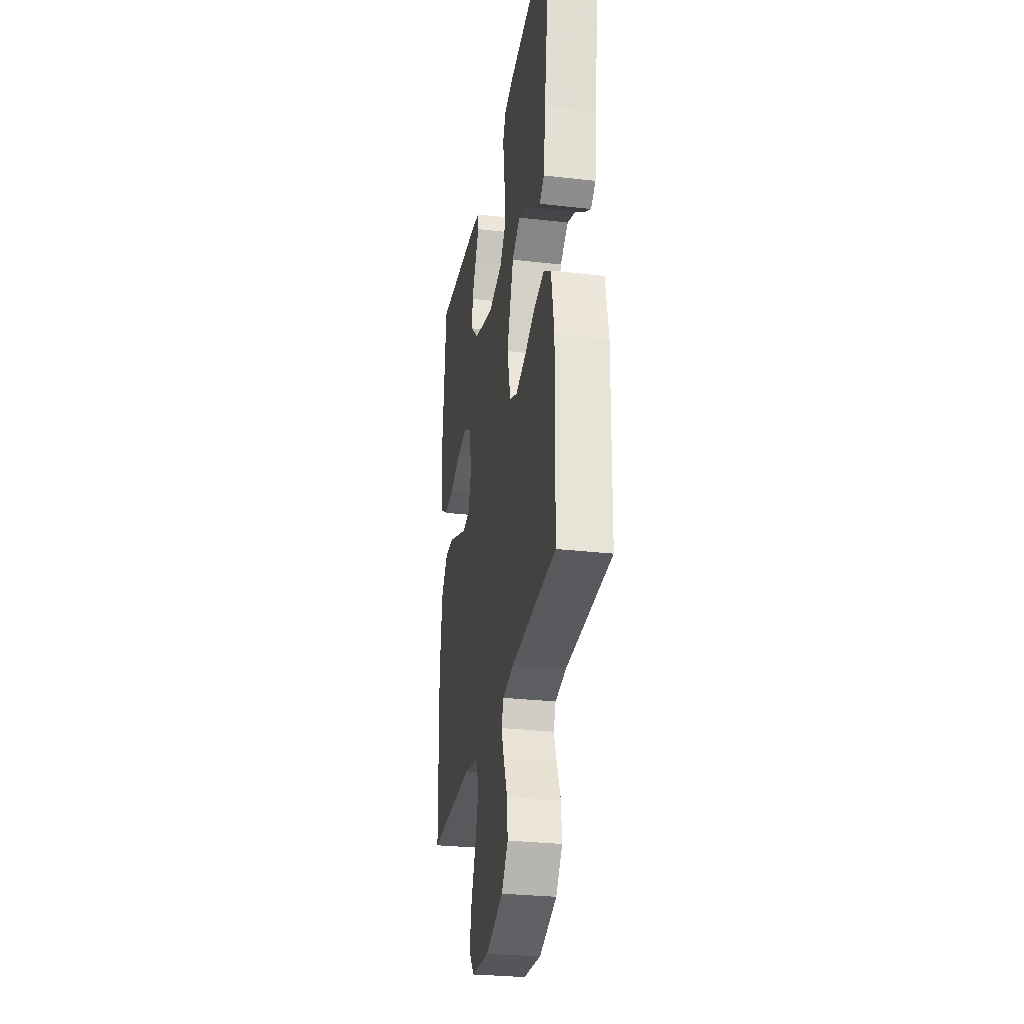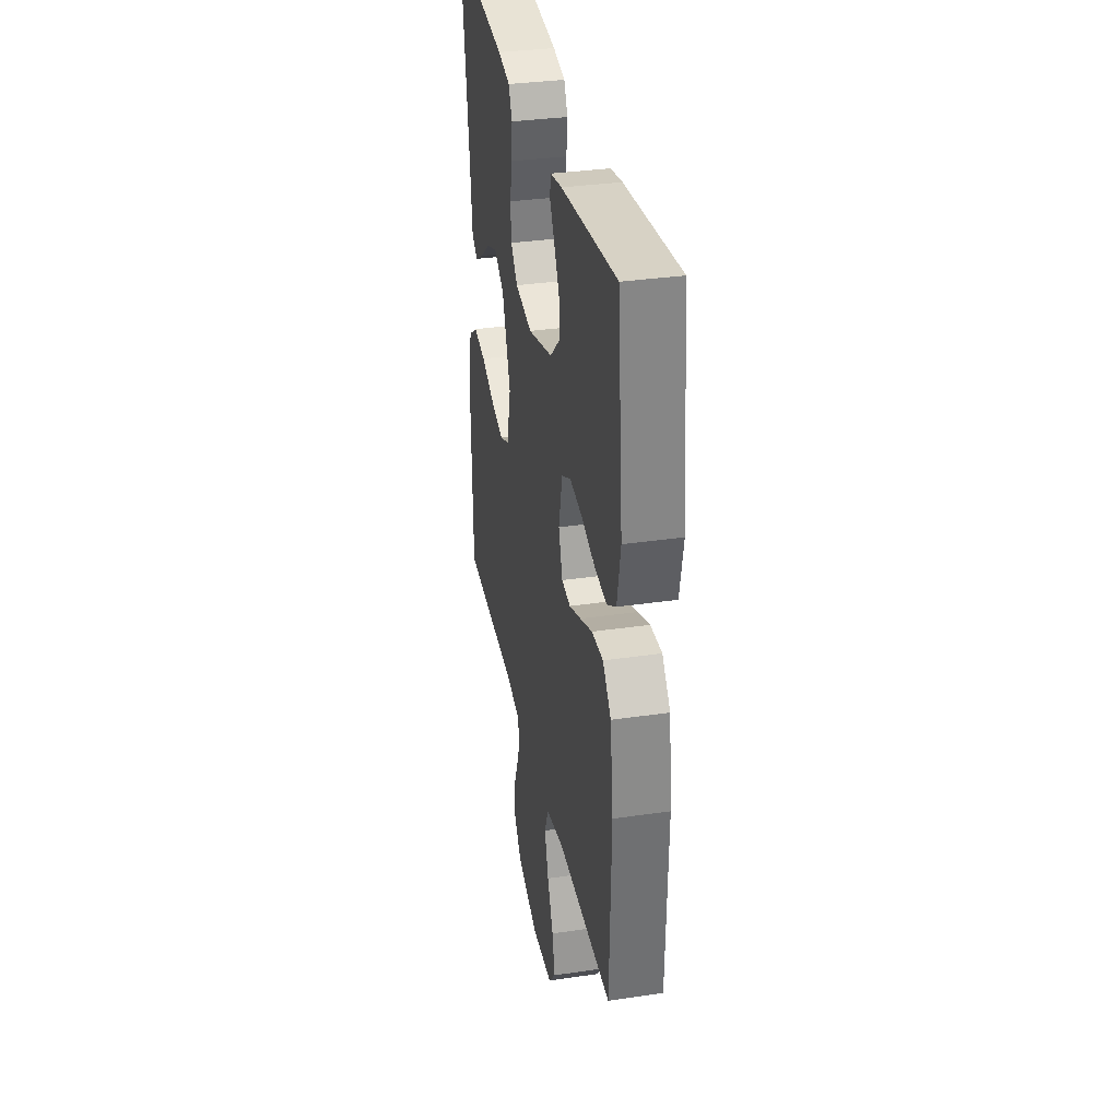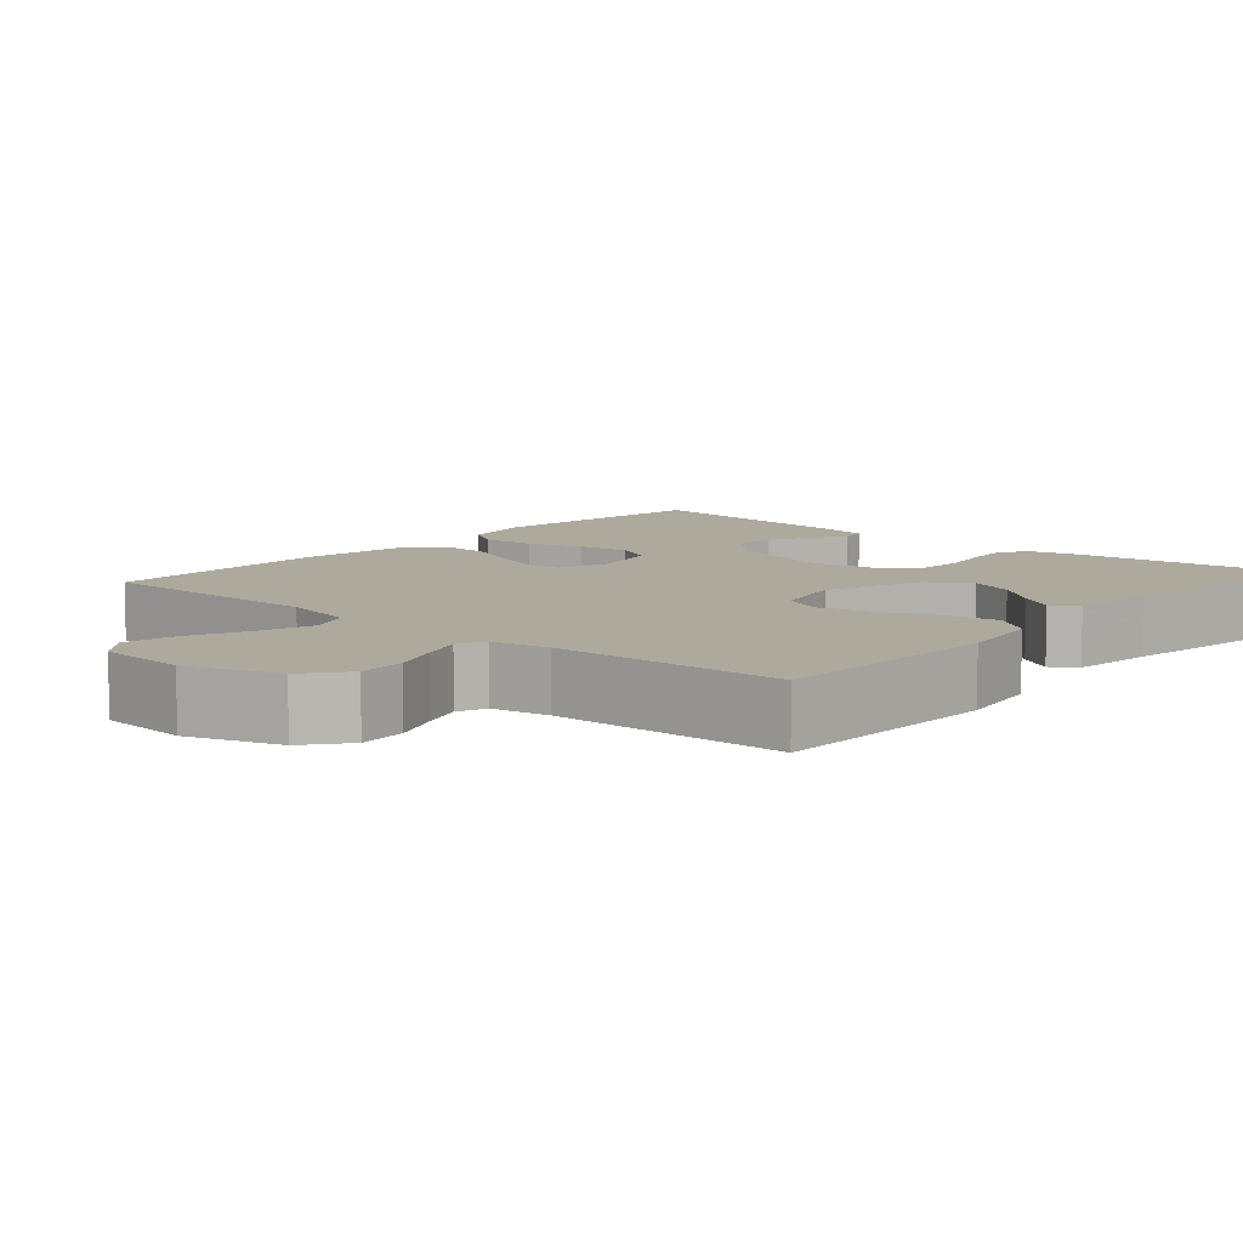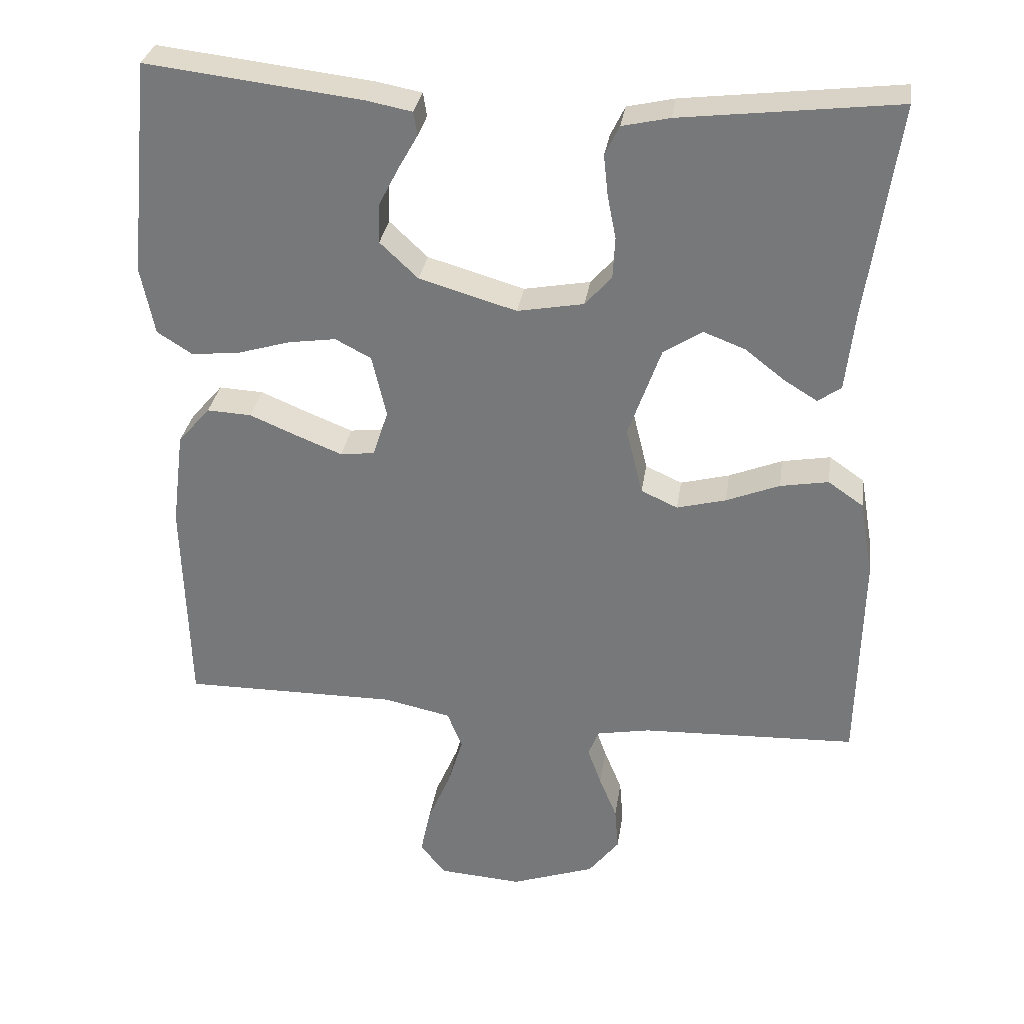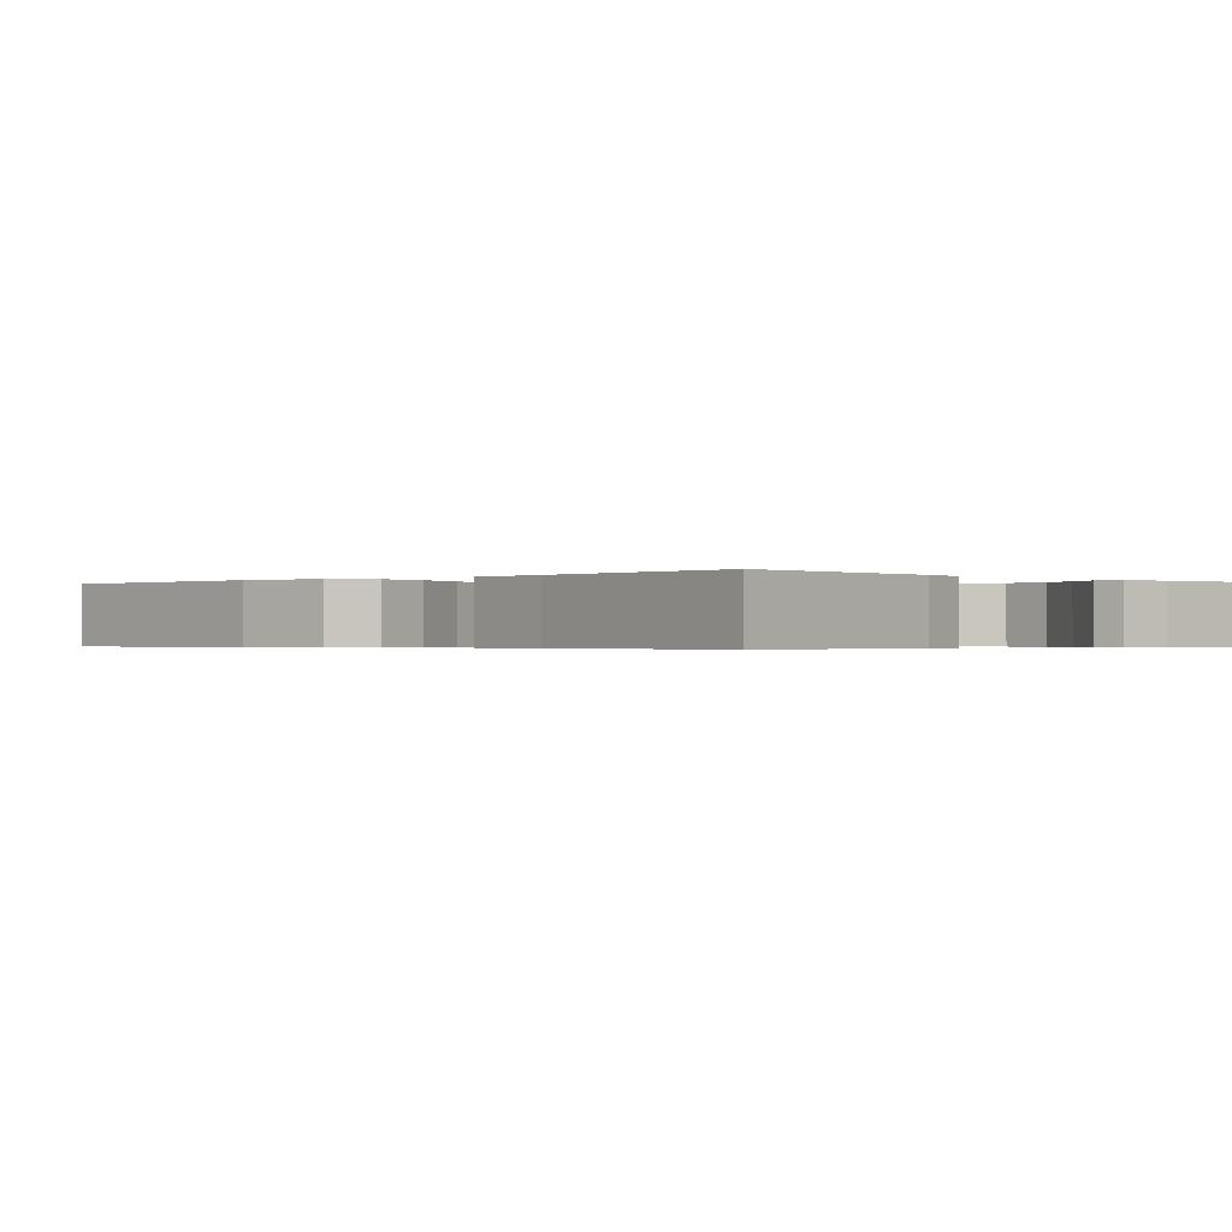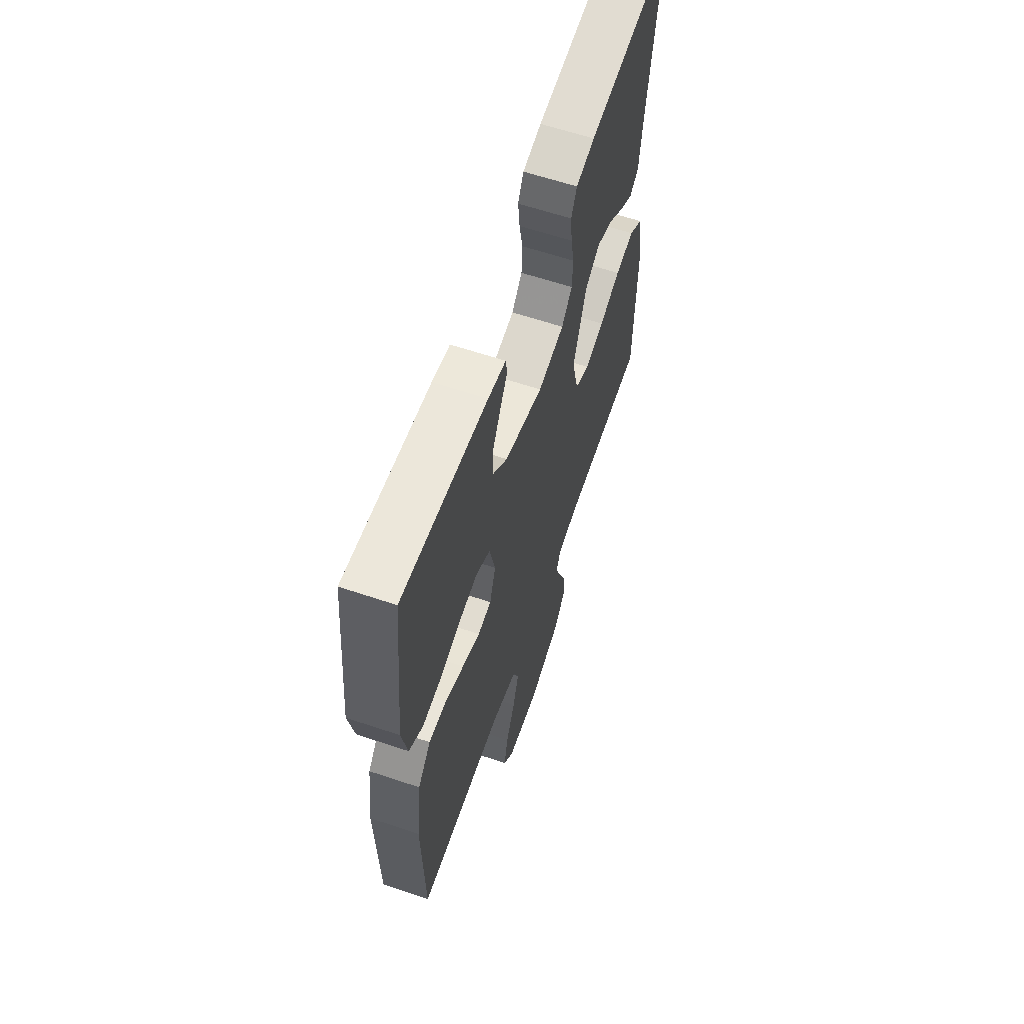
<metadata>
{"format":"obj","ext":"obj","renderer":"f3d","projection":"perspective","resolution":1024,"background":"white","views":[{"elev":-29.0,"azim":-99.7,"up":"+Z"},{"elev":34.0,"azim":78.8,"up":"+Z"},{"elev":8.8,"azim":-138.3,"up":"+Y"},{"elev":31.3,"azim":-171.5,"up":"+Z"},{"elev":-0.4,"azim":-45.1,"up":"+Y"},{"elev":61.8,"azim":108.9,"up":"+Z"}]}
</metadata>
<code>
v 0.5 0.07 0.5
v 0.53 0.07 0.2
v 0.511 0.07 0.105
v 0.462 0.07 0.074
v 0.395 0.07 0.081
v 0.322 0.07 0.103
v 0.255 0.07 0.113
v 0.205 0.07 0.087
v 0.185 0.07 0
v 0.206 0.07 -0.065
v 0.254 0.07 -0.071
v 0.317 0.07 -0.046
v 0.384 0.07 -0.018
v 0.446 0.07 -0.015
v 0.491 0.07 -0.067
v 0.508 0.07 -0.2
v 0.5 0.07 -0.5
v 0.2 0.07 -0.498
v 0.106 0.07 -0.518
v 0.085 0.07 -0.57
v 0.106 0.07 -0.64
v 0.138 0.07 -0.715
v 0.152 0.07 -0.782
v 0.116 0.07 -0.826
v 0 0.07 -0.834
v -0.117 0.07 -0.793
v -0.16 0.07 -0.738
v -0.155 0.07 -0.677
v -0.13 0.07 -0.616
v -0.111 0.07 -0.563
v -0.126 0.07 -0.526
v -0.2 0.07 -0.512
v -0.5 0.07 -0.5
v -0.506 0.07 -0.2
v -0.487 0.07 -0.091
v -0.438 0.07 -0.057
v -0.371 0.07 -0.069
v -0.297 0.07 -0.099
v -0.229 0.07 -0.117
v -0.178 0.07 -0.094
v -0.155 0.07 0
v -0.2 0.07 0.127
v -0.254 0.07 0.162
v -0.312 0.07 0.14
v -0.367 0.07 0.097
v -0.413 0.07 0.069
v -0.445 0.07 0.092
v -0.457 0.07 0.2
v -0.5 0.07 0.5
v -0.2 0.07 0.464
v -0.134 0.07 0.449
v -0.114 0.07 0.408
v -0.12 0.07 0.352
v -0.132 0.07 0.291
v -0.129 0.07 0.234
v -0.092 0.07 0.192
v 0 0.07 0.175
v 0.135 0.07 0.214
v 0.188 0.07 0.264
v 0.186 0.07 0.32
v 0.158 0.07 0.374
v 0.132 0.07 0.42
v 0.137 0.07 0.453
v 0.2 0.07 0.465
v 0.5 0 0.5
v 0.53 0 0.2
v 0.511 0 0.105
v 0.462 0 0.074
v 0.395 0 0.081
v 0.322 0 0.103
v 0.255 0 0.113
v 0.205 0 0.087
v 0.185 0 0
v 0.206 0 -0.065
v 0.254 0 -0.071
v 0.317 0 -0.046
v 0.384 0 -0.018
v 0.446 0 -0.015
v 0.491 0 -0.067
v 0.508 0 -0.2
v 0.5 0 -0.5
v 0.2 0 -0.498
v 0.106 0 -0.518
v 0.085 0 -0.57
v 0.106 0 -0.64
v 0.138 0 -0.715
v 0.152 0 -0.782
v 0.116 0 -0.826
v 0 0 -0.834
v -0.117 0 -0.793
v -0.16 0 -0.738
v -0.155 0 -0.677
v -0.13 0 -0.616
v -0.111 0 -0.563
v -0.126 0 -0.526
v -0.2 0 -0.512
v -0.5 0 -0.5
v -0.506 0 -0.2
v -0.487 0 -0.091
v -0.438 0 -0.057
v -0.371 0 -0.069
v -0.297 0 -0.099
v -0.229 0 -0.117
v -0.178 0 -0.094
v -0.155 0 0
v -0.2 0 0.127
v -0.254 0 0.162
v -0.312 0 0.14
v -0.367 0 0.097
v -0.413 0 0.069
v -0.445 0 0.092
v -0.457 0 0.2
v -0.5 0 0.5
v -0.2 0 0.464
v -0.134 0 0.449
v -0.114 0 0.408
v -0.12 0 0.352
v -0.132 0 0.291
v -0.129 0 0.234
v -0.092 0 0.192
v 0 0 0.175
v 0.135 0 0.214
v 0.188 0 0.264
v 0.186 0 0.32
v 0.158 0 0.374
v 0.132 0 0.42
v 0.137 0 0.453
v 0.2 0 0.465
f 61 62 63 64
f 60 61 64 1
f 59 60 1 2
f 58 59 2 3
f 57 58 3 4
f 56 57 4
f 51 52 53 54
f 49 50 51 54
f 48 49 54 55
f 44 45 46 47
f 43 44 47 48
f 35 36 37 38
f 35 38 39
f 32 33 34 35
f 31 32 35 39
f 30 31 39 40
f 26 27 28 29
f 26 29 30
f 25 26 30
f 21 22 23 24
f 20 21 24 25
f 15 16 17 18
f 15 18 19
f 12 13 14 15
f 11 12 15 19
f 10 11 19 20
f 4 5 6
f 56 4 6
f 56 6 7
f 43 48 55 56
f 42 43 56 7
f 41 42 7 8
f 40 41 8 9
f 20 25 30 40
f 9 10 20 40
f 128 127 126 125
f 65 128 125 124
f 66 65 124 123
f 67 66 123 122
f 68 67 122 121
f 68 121 120
f 118 117 116 115
f 118 115 114 113
f 119 118 113 112
f 111 110 109 108
f 112 111 108 107
f 102 101 100 99
f 103 102 99
f 99 98 97 96
f 103 99 96 95
f 104 103 95 94
f 93 92 91 90
f 94 93 90
f 94 90 89
f 88 87 86 85
f 89 88 85 84
f 82 81 80 79
f 83 82 79
f 79 78 77 76
f 83 79 76 75
f 84 83 75 74
f 70 69 68
f 70 68 120
f 71 70 120
f 120 119 112 107
f 71 120 107 106
f 72 71 106 105
f 73 72 105 104
f 104 94 89 84
f 104 84 74 73
f 1 65 66 2
f 2 66 67 3
f 3 67 68 4
f 4 68 69 5
f 5 69 70 6
f 6 70 71 7
f 7 71 72 8
f 8 72 73 9
f 9 73 74 10
f 10 74 75 11
f 11 75 76 12
f 12 76 77 13
f 13 77 78 14
f 14 78 79 15
f 15 79 80 16
f 16 80 81 17
f 17 81 82 18
f 18 82 83 19
f 19 83 84 20
f 20 84 85 21
f 21 85 86 22
f 22 86 87 23
f 23 87 88 24
f 24 88 89 25
f 25 89 90 26
f 26 90 91 27
f 27 91 92 28
f 28 92 93 29
f 29 93 94 30
f 30 94 95 31
f 31 95 96 32
f 32 96 97 33
f 33 97 98 34
f 34 98 99 35
f 35 99 100 36
f 36 100 101 37
f 37 101 102 38
f 38 102 103 39
f 39 103 104 40
f 40 104 105 41
f 41 105 106 42
f 42 106 107 43
f 43 107 108 44
f 44 108 109 45
f 45 109 110 46
f 46 110 111 47
f 47 111 112 48
f 48 112 113 49
f 49 113 114 50
f 50 114 115 51
f 51 115 116 52
f 52 116 117 53
f 53 117 118 54
f 54 118 119 55
f 55 119 120 56
f 56 120 121 57
f 57 121 122 58
f 58 122 123 59
f 59 123 124 60
f 60 124 125 61
f 61 125 126 62
f 62 126 127 63
f 63 127 128 64
f 64 128 65 1

</code>
